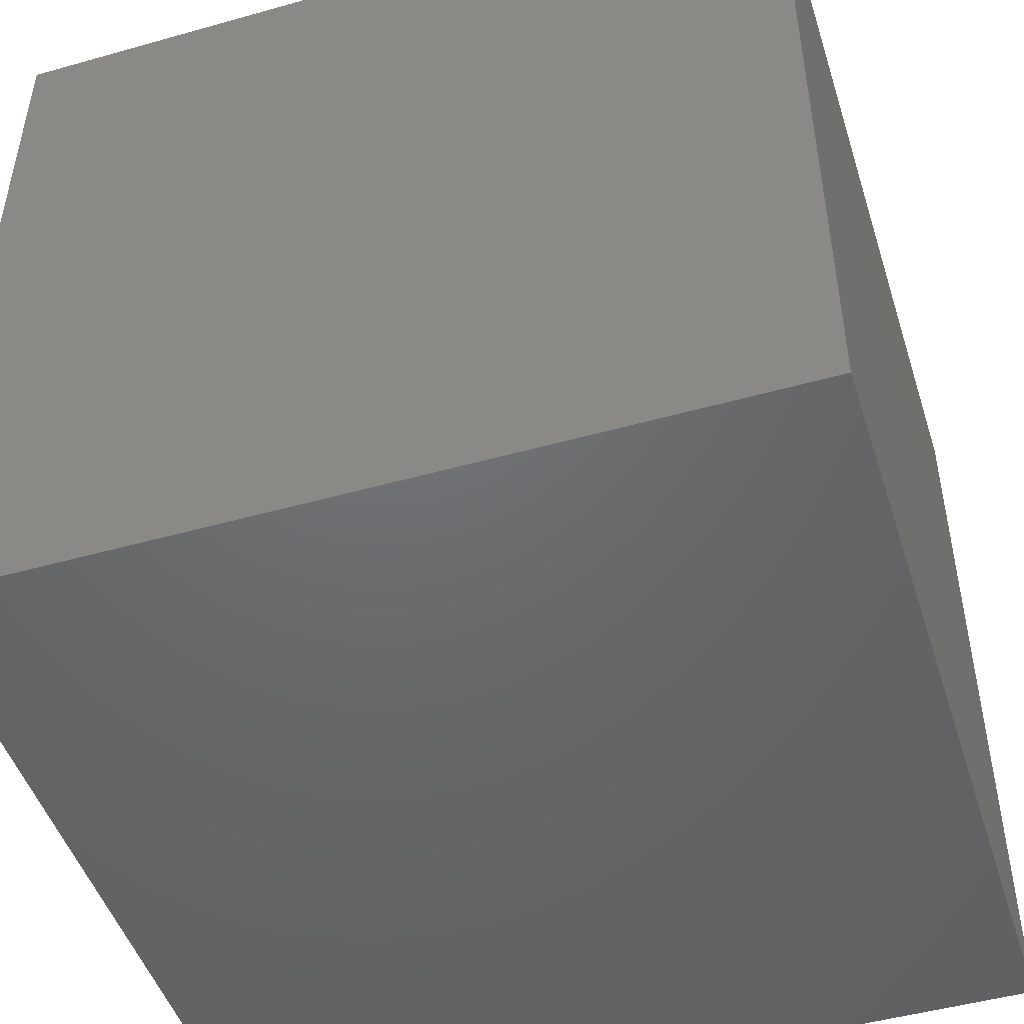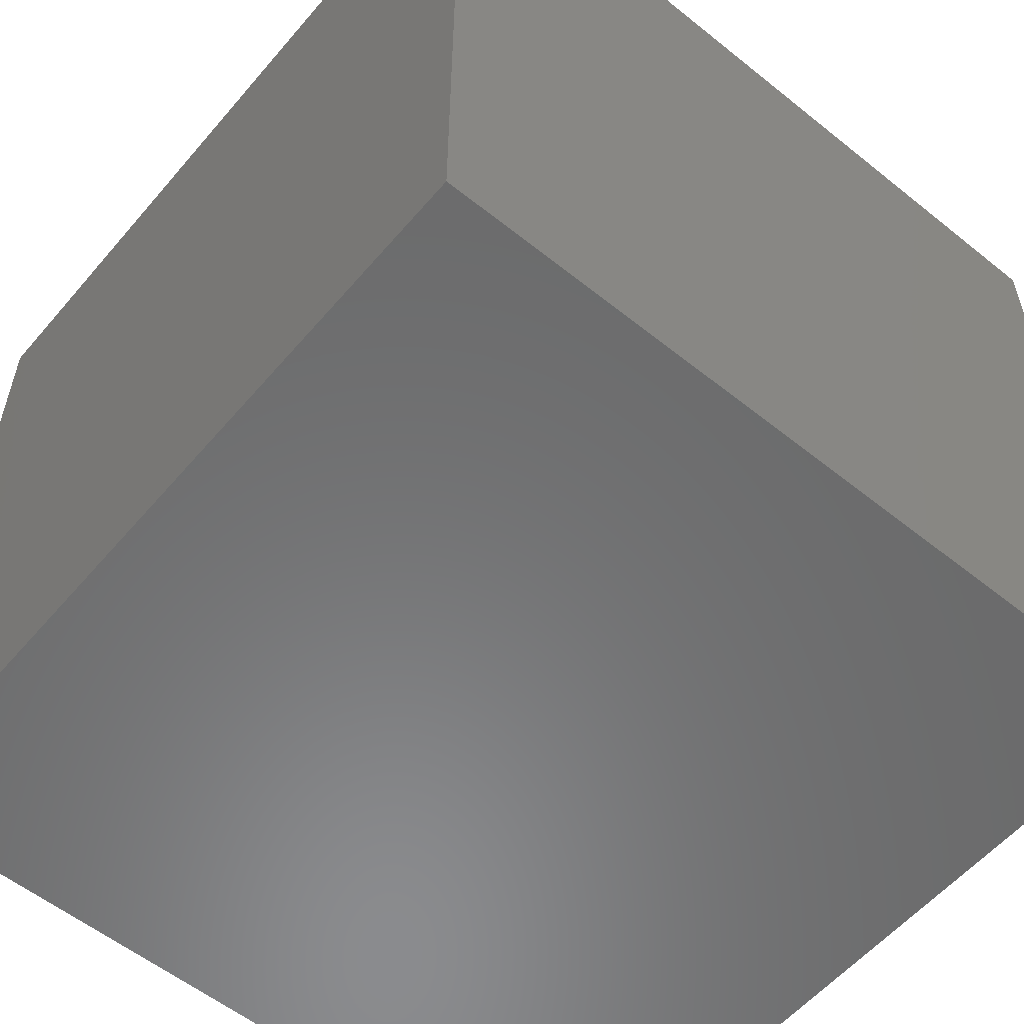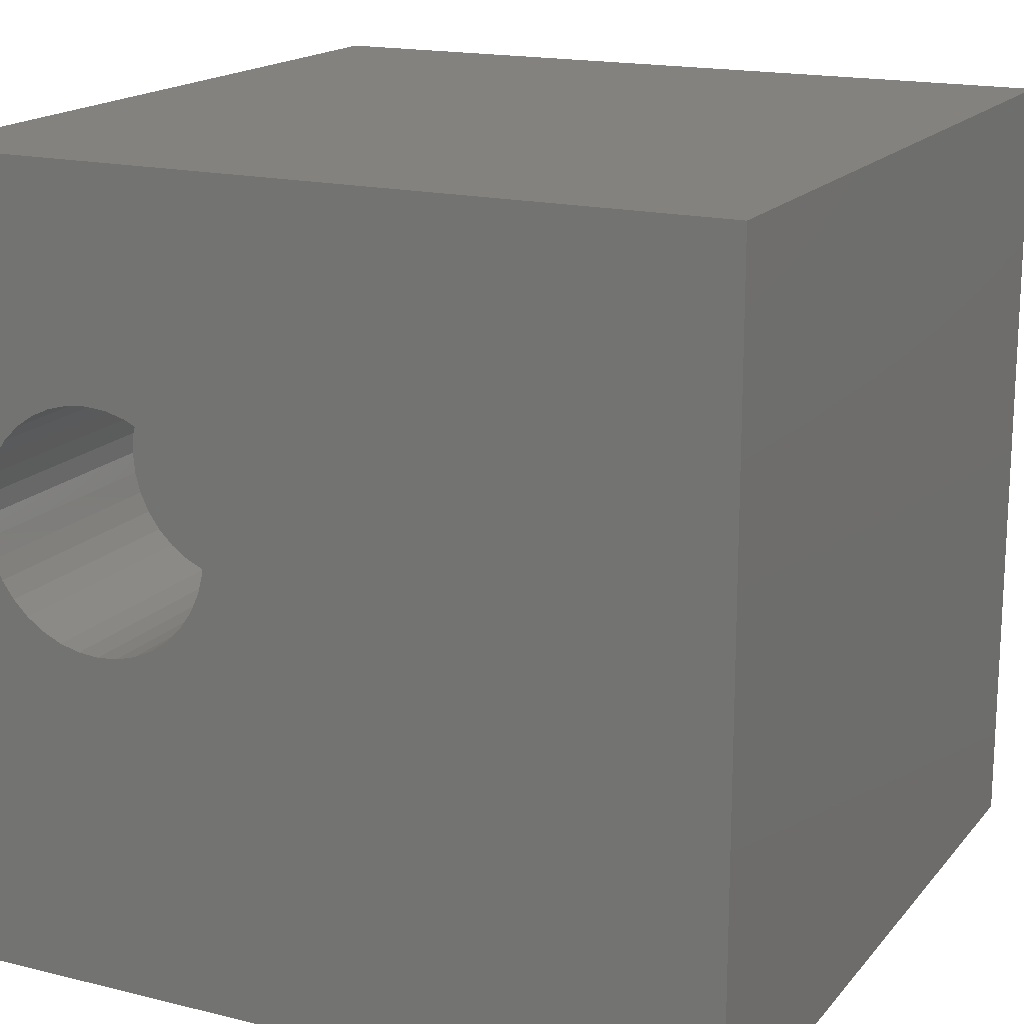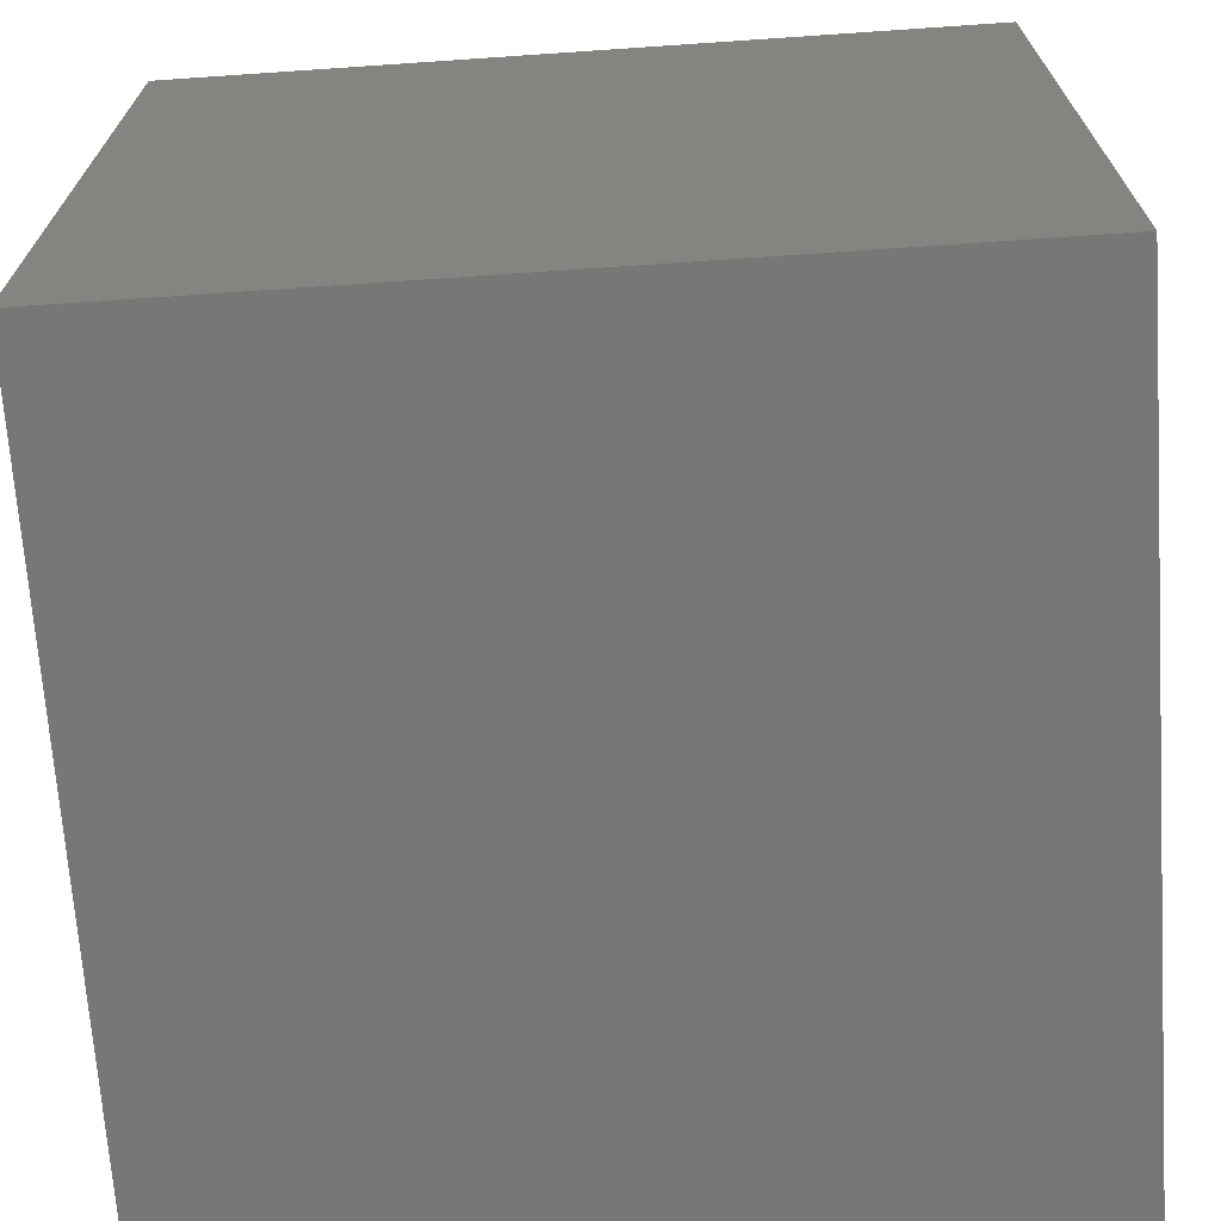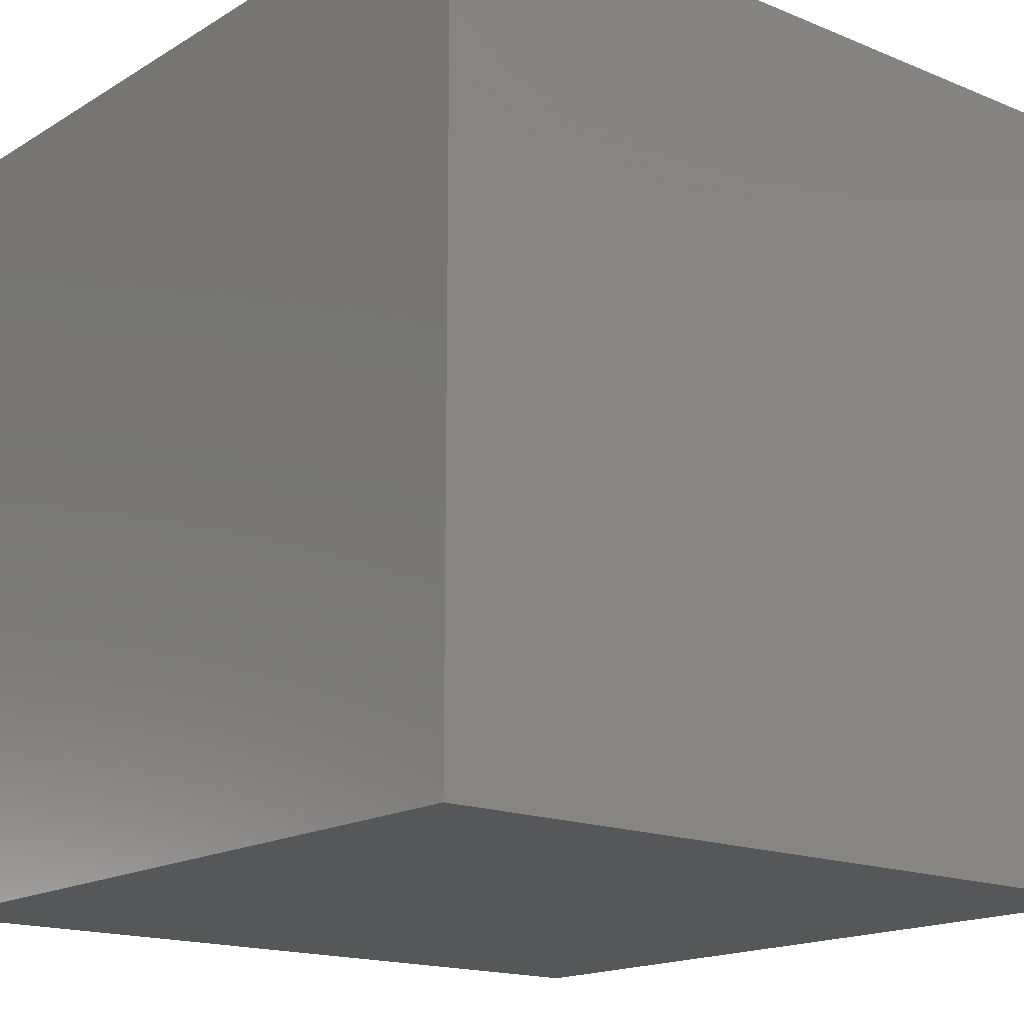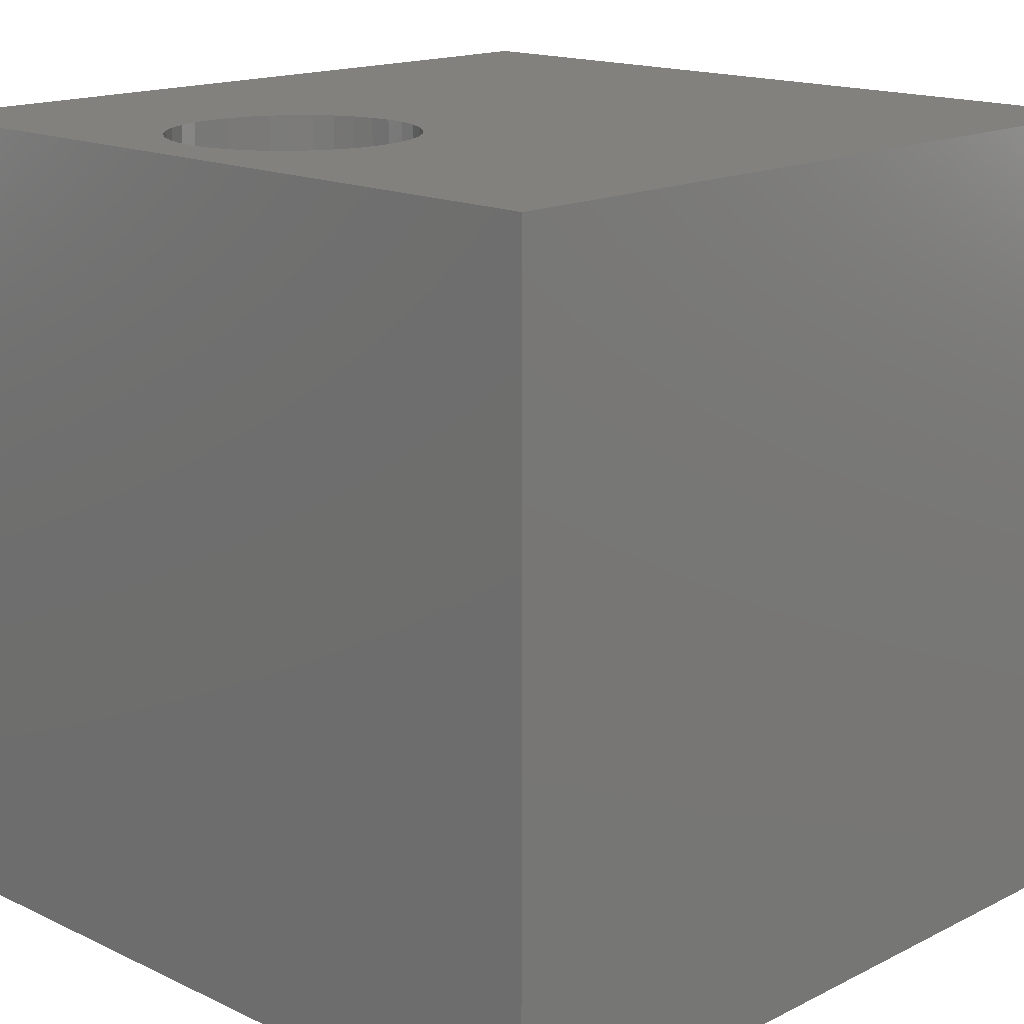
<metadata>
{"format":"stl","ext":"stl","renderer":"f3d","projection":"perspective","resolution":1024,"background":"white","views":[{"elev":-48.2,"azim":-72.5,"up":"+Z"},{"elev":-56.9,"azim":140.1,"up":"+Y"},{"elev":17.1,"azim":26.3,"up":"+Y"},{"elev":-69.4,"azim":-176.1,"up":"+Z"},{"elev":-16.7,"azim":140.3,"up":"+Y"},{"elev":16.0,"azim":-45.8,"up":"+Z"}]}
</metadata>
<code>
# stl→obj: 80 verts, 156 faces
v 0 10 10
v 0 10 0
v 0 0 10
v 0 0 0
v 3.546 5.215 10
v 3.435 4.978 10
v 10 0 10
v 3.286 4.765 10
v 3.101 4.58 10
v 2.138 4.229 10
v 1.878 4.252 10
v 10 10 10
v 2.887 7.025 10
v 3.101 6.875 10
v 3.546 6.24 10
v 3.613 5.987 10
v 3.636 5.727 10
v 3.613 5.467 10
v 2.887 4.43 10
v 2.65 4.32 10
v 2.398 4.252 10
v 1.626 4.32 10
v 1.389 4.43 10
v 1.175 4.58 10
v 1.175 6.875 10
v 1.389 7.025 10
v 1.626 7.135 10
v 2.398 7.203 10
v 2.65 7.135 10
v 0.7304 6.24 10
v 0.8408 6.476 10
v 0.9905 6.69 10
v 1.878 7.203 10
v 2.138 7.225 10
v 3.286 6.69 10
v 3.435 6.476 10
v 0.9905 4.765 10
v 0.8408 4.978 10
v 0.7304 5.215 10
v 0.6628 5.467 10
v 0.6401 5.727 10
v 0.6628 5.987 10
v 10 10 0
v 10 0 0
v 3.613 5.467 6.955
v 3.636 5.727 6.955
v 3.613 5.987 6.955
v 3.546 6.24 6.955
v 3.435 6.476 6.955
v 3.286 6.69 6.955
v 3.101 6.875 6.955
v 2.887 7.025 6.955
v 2.65 7.135 6.955
v 2.398 7.203 6.955
v 2.138 7.225 6.955
v 1.878 7.203 6.955
v 1.626 7.135 6.955
v 1.389 7.025 6.955
v 1.175 6.875 6.955
v 0.9905 6.69 6.955
v 0.8408 6.476 6.955
v 0.7304 6.24 6.955
v 0.6628 5.987 6.955
v 0.6401 5.727 6.955
v 0.6628 5.467 6.955
v 0.7304 5.215 6.955
v 0.8408 4.978 6.955
v 0.9905 4.765 6.955
v 1.175 4.58 6.955
v 1.389 4.43 6.955
v 1.626 4.32 6.955
v 1.878 4.252 6.955
v 2.138 4.229 6.955
v 2.398 4.252 6.955
v 2.65 4.32 6.955
v 2.887 4.43 6.955
v 3.101 4.58 6.955
v 3.286 4.765 6.955
v 3.435 4.978 6.955
v 3.546 5.215 6.955
f 1 2 3
f 3 2 4
f 5 6 7
f 7 6 8
f 7 8 9
f 3 10 11
f 12 13 14
f 15 16 12
f 12 16 17
f 12 17 7
f 7 17 18
f 7 18 5
f 9 19 7
f 7 19 20
f 7 20 3
f 3 20 21
f 3 21 10
f 11 22 3
f 3 22 23
f 3 23 24
f 25 26 1
f 1 26 27
f 1 28 12
f 12 28 29
f 12 29 13
f 30 31 1
f 1 31 32
f 1 32 25
f 27 33 1
f 1 33 34
f 1 34 28
f 14 35 12
f 12 35 36
f 12 36 15
f 24 37 3
f 3 37 38
f 3 38 39
f 39 40 3
f 3 40 41
f 3 41 1
f 1 41 42
f 1 42 30
f 43 12 44
f 44 12 7
f 2 43 4
f 4 43 44
f 12 43 1
f 1 43 2
f 44 7 4
f 4 7 3
f 45 17 46
f 46 17 16
f 46 16 47
f 47 16 15
f 47 15 48
f 48 15 36
f 48 36 49
f 49 36 35
f 49 35 50
f 50 35 14
f 50 14 51
f 51 14 13
f 51 13 52
f 52 13 29
f 52 29 53
f 53 29 28
f 53 28 54
f 54 28 34
f 54 34 55
f 55 34 33
f 55 33 56
f 56 33 27
f 56 27 57
f 57 27 26
f 57 26 58
f 58 26 25
f 58 25 59
f 59 25 32
f 59 32 60
f 60 32 31
f 60 31 61
f 61 31 30
f 61 30 62
f 62 30 42
f 62 42 63
f 63 42 41
f 63 41 64
f 64 41 40
f 64 40 65
f 65 40 39
f 65 39 66
f 66 39 38
f 66 38 67
f 67 38 37
f 67 37 68
f 68 37 24
f 68 24 69
f 69 24 23
f 69 23 70
f 70 23 22
f 70 22 71
f 71 22 11
f 71 11 72
f 72 11 10
f 72 10 73
f 73 10 21
f 73 21 74
f 74 21 20
f 74 20 75
f 75 20 19
f 75 19 76
f 76 19 9
f 76 9 77
f 77 9 8
f 77 8 78
f 78 8 6
f 78 6 79
f 79 6 5
f 79 5 80
f 80 5 18
f 80 18 45
f 45 18 17
f 71 72 56
f 59 60 61
f 72 73 56
f 56 73 74
f 56 74 75
f 75 76 56
f 56 76 77
f 56 77 78
f 78 79 56
f 56 79 80
f 56 80 45
f 59 61 58
f 62 63 56
f 56 63 64
f 56 64 65
f 65 66 56
f 56 66 67
f 56 67 68
f 54 50 53
f 53 50 51
f 53 51 52
f 62 56 61
f 61 56 57
f 61 57 58
f 68 69 56
f 56 69 70
f 56 70 71
f 45 46 56
f 56 46 47
f 56 47 48
f 48 49 56
f 56 49 50
f 56 50 55
f 55 50 54

</code>
